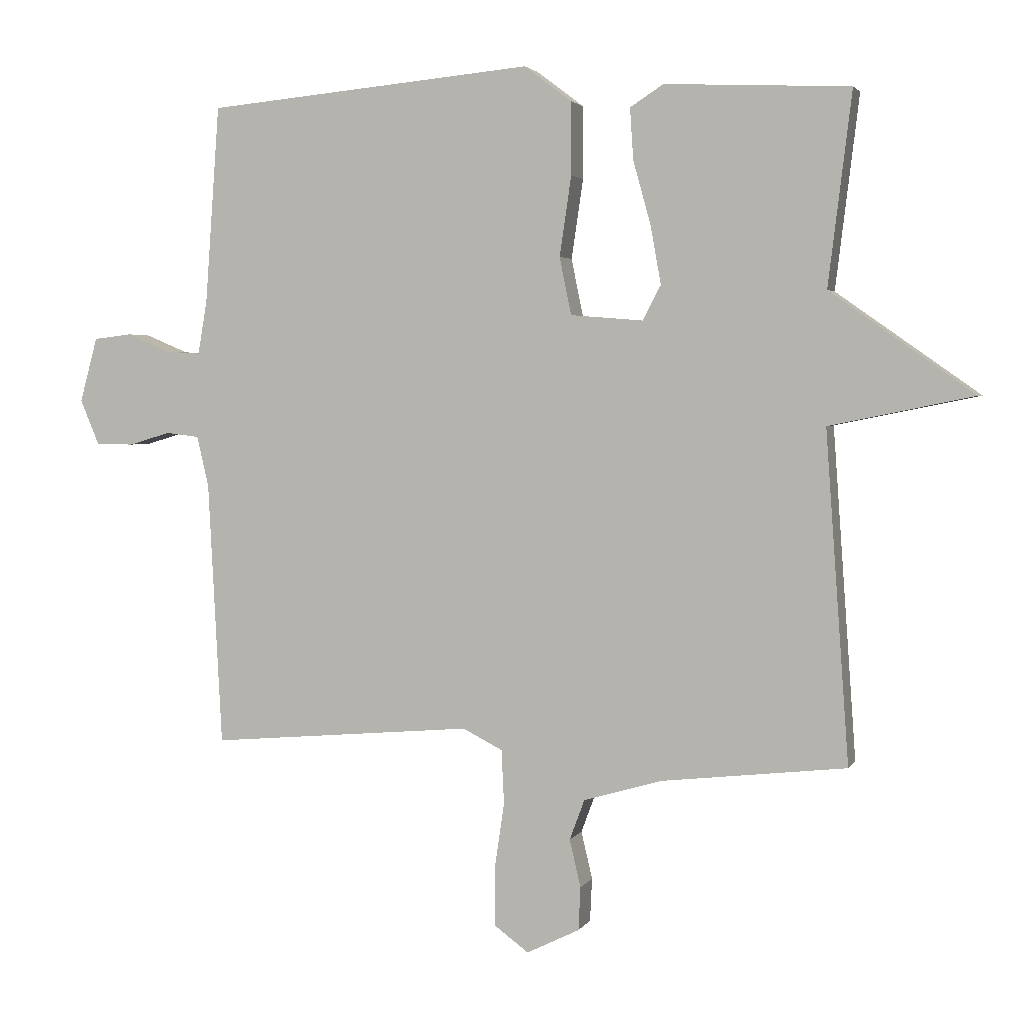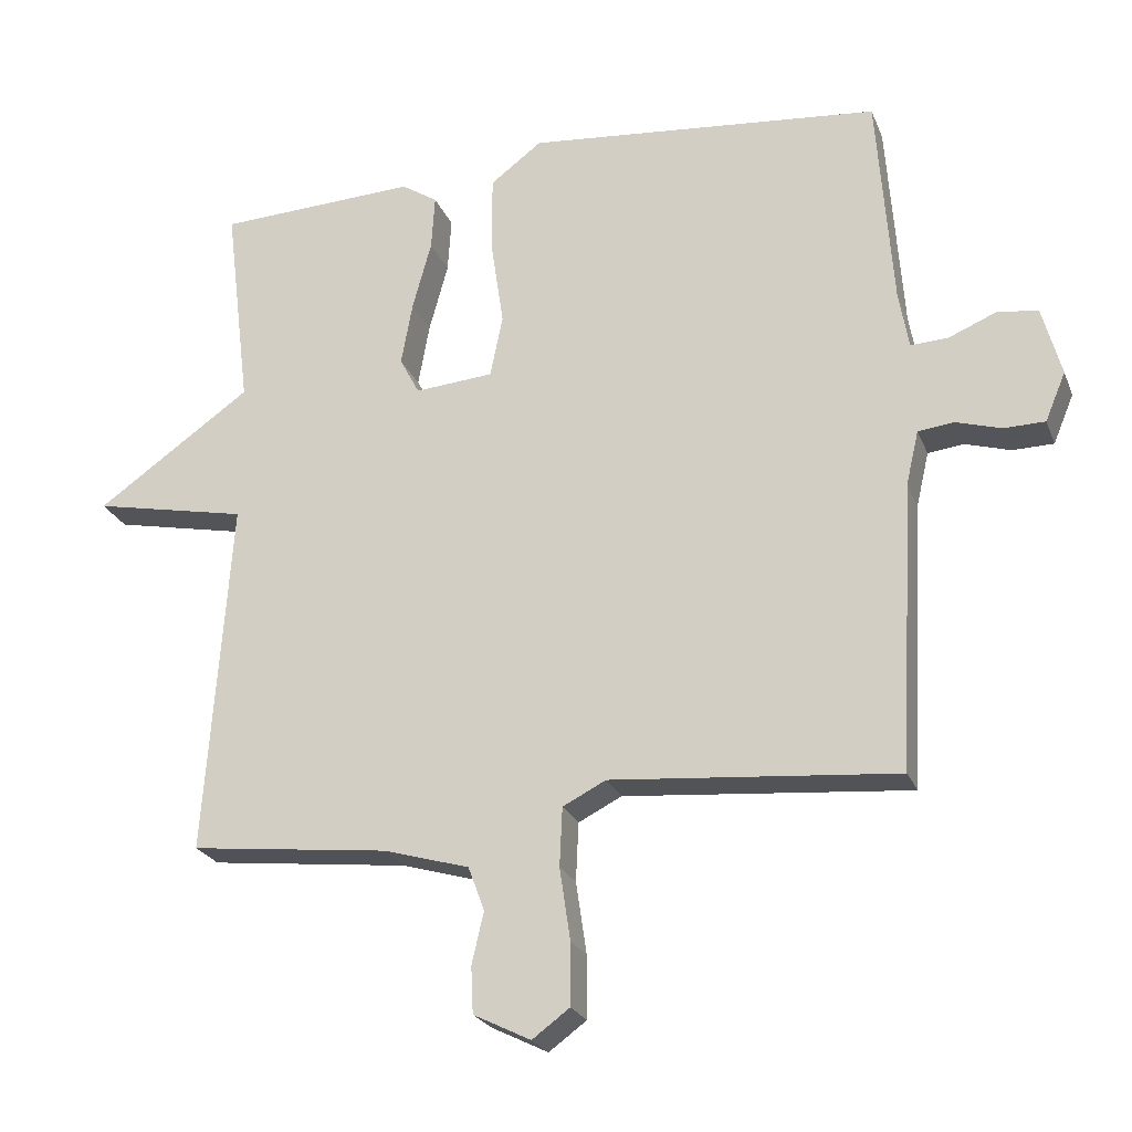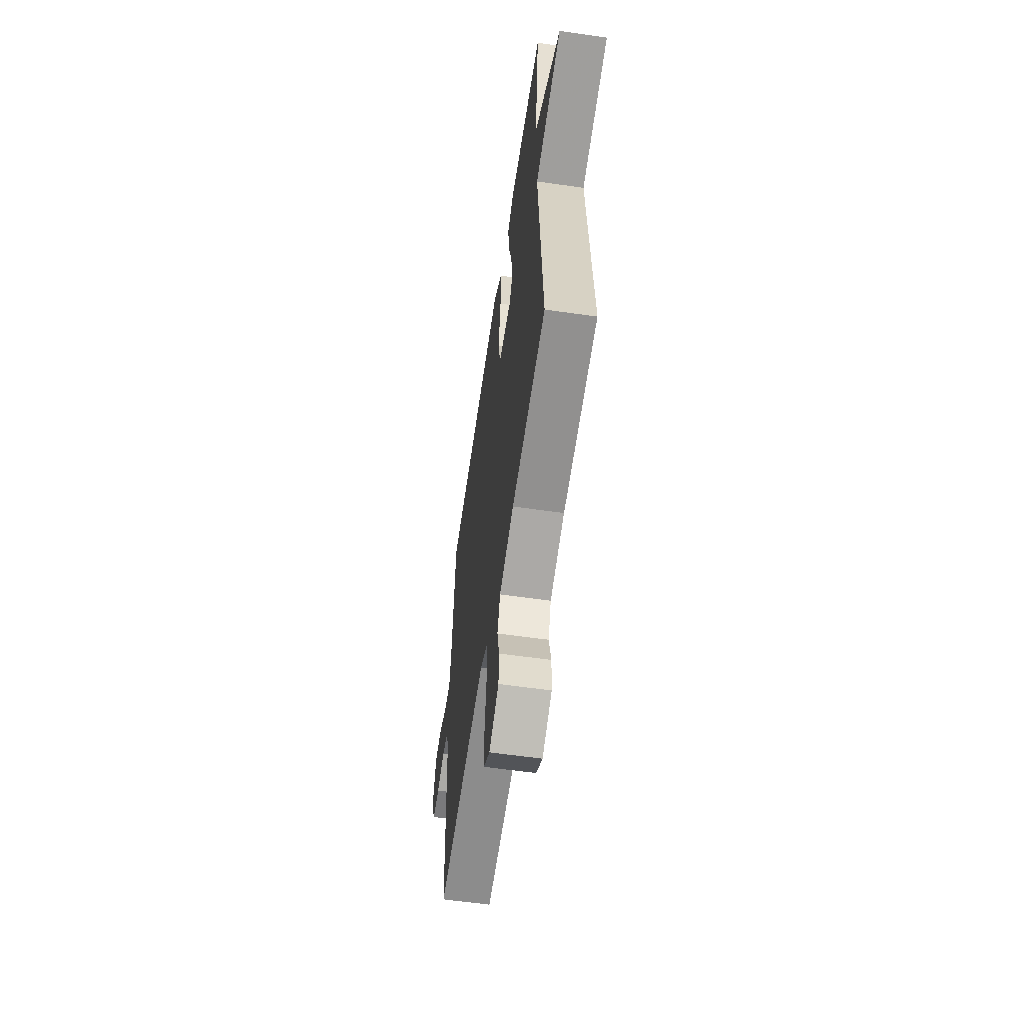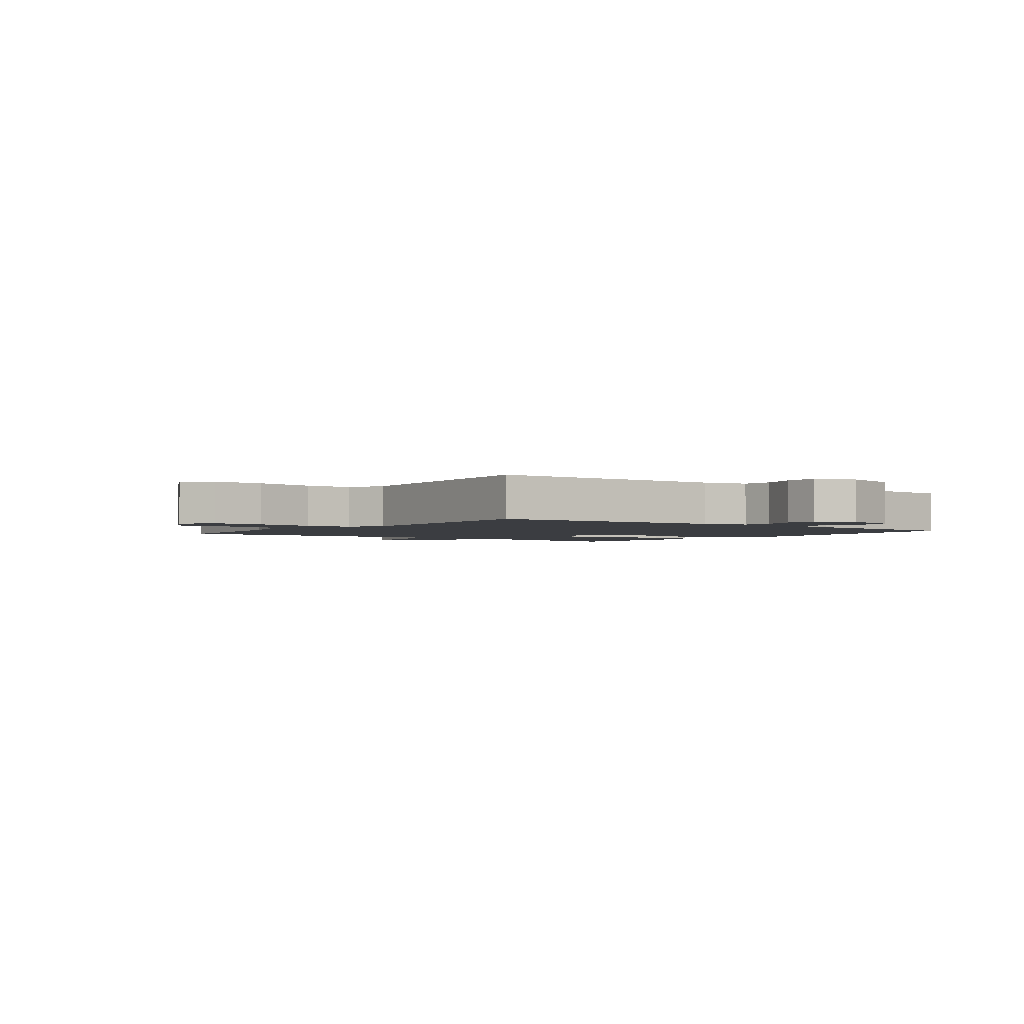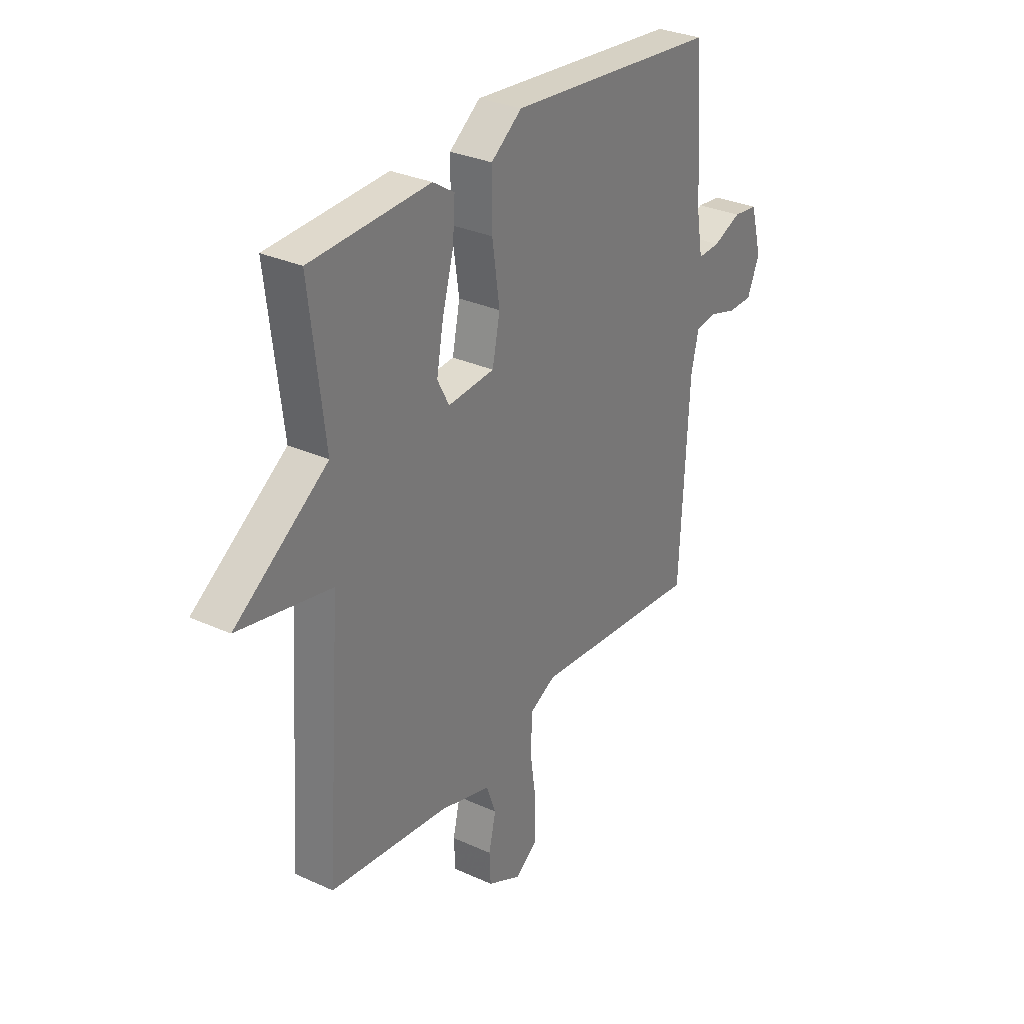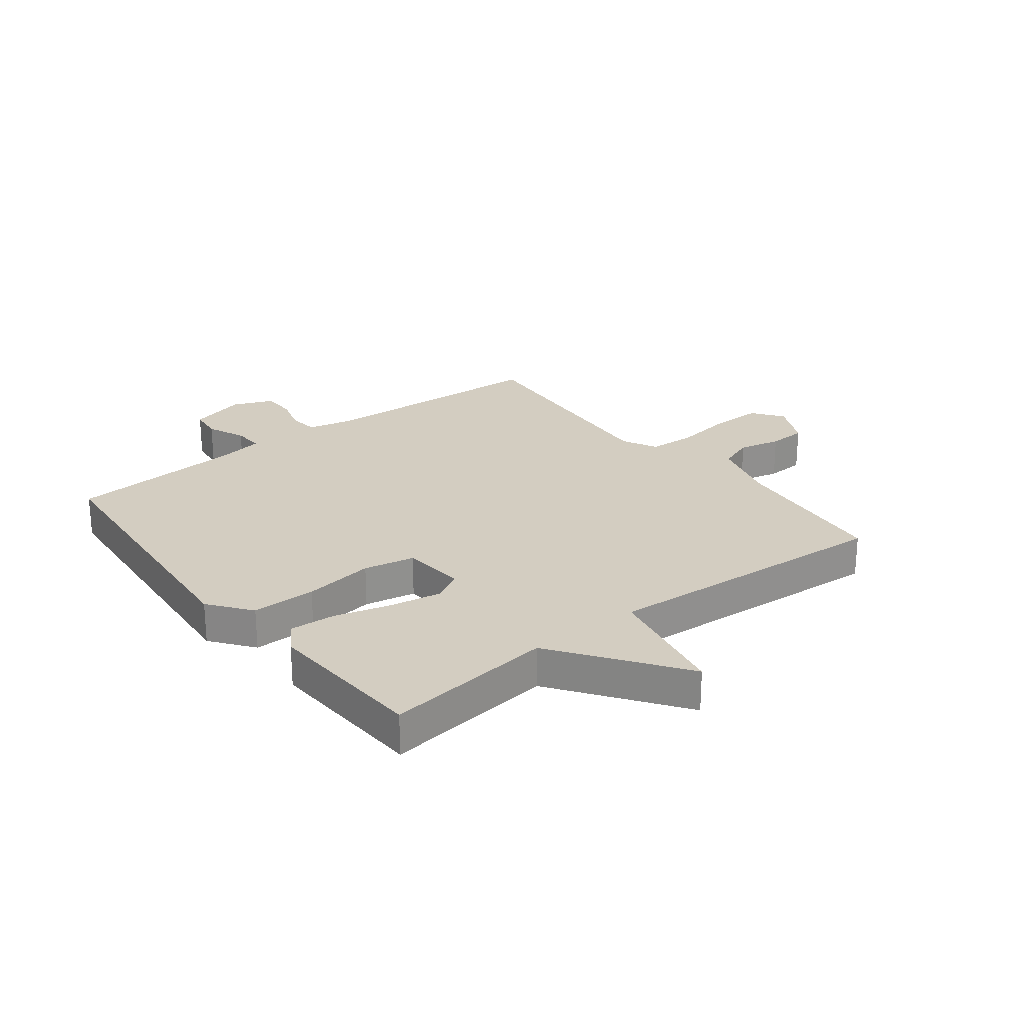
<metadata>
{"format":"obj","ext":"obj","renderer":"f3d","projection":"perspective","resolution":1024,"background":"white","views":[{"elev":3.0,"azim":16.5,"up":"+Z"},{"elev":-23.7,"azim":-161.8,"up":"+Z"},{"elev":-59.2,"azim":81.6,"up":"+Z"},{"elev":-2.3,"azim":-127.2,"up":"+Y"},{"elev":30.6,"azim":123.4,"up":"+Z"},{"elev":24.8,"azim":51.9,"up":"+Y"}]}
</metadata>
<code>
v -0.5 0.07 -0.5
v -0.521 0.07 -0.094
v -0.539 0.07 -0.017
v -0.59 0.07 -0.011
v -0.654 0.07 -0.03
v -0.712 0.07 -0.029
v -0.741 0.07 0.04
v -0.714 0.07 0.139
v -0.656 0.07 0.146
v -0.589 0.07 0.118
v -0.536 0.07 0.115
v -0.522 0.07 0.197
v -0.5 0.07 0.5
v 0.002 0.07 0.547
v 0.075 0.07 0.492
v 0.075 0.07 0.381
v 0.057 0.07 0.259
v 0.075 0.07 0.171
v 0.186 0.07 0.162
v 0.214 0.07 0.215
v 0.198 0.07 0.304
v 0.171 0.07 0.402
v 0.166 0.07 0.48
v 0.217 0.07 0.513
v 0.5 0.07 0.5
v 0.464 0.07 0.205
v 0.684 0.07 0.05
v 0.464 0.07 0.005
v 0.5 0.07 -0.5
v 0.217 0.07 -0.532
v 0.097 0.07 -0.567
v 0.074 0.07 -0.629
v 0.091 0.07 -0.702
v 0.088 0.07 -0.768
v 0.007 0.07 -0.808
v -0.046 0.07 -0.769
v -0.046 0.07 -0.681
v -0.031 0.07 -0.579
v -0.035 0.07 -0.496
v -0.096 0.07 -0.465
v -0.5 0 -0.5
v -0.521 0 -0.094
v -0.539 0 -0.017
v -0.59 0 -0.011
v -0.654 0 -0.03
v -0.712 0 -0.029
v -0.741 0 0.04
v -0.714 0 0.139
v -0.656 0 0.146
v -0.589 0 0.118
v -0.536 0 0.115
v -0.522 0 0.197
v -0.5 0 0.5
v 0.002 0 0.547
v 0.075 0 0.492
v 0.075 0 0.381
v 0.057 0 0.259
v 0.075 0 0.171
v 0.186 0 0.162
v 0.214 0 0.215
v 0.198 0 0.304
v 0.171 0 0.402
v 0.166 0 0.48
v 0.217 0 0.513
v 0.5 0 0.5
v 0.464 0 0.205
v 0.684 0 0.05
v 0.464 0 0.005
v 0.5 0 -0.5
v 0.217 0 -0.532
v 0.097 0 -0.567
v 0.074 0 -0.629
v 0.091 0 -0.702
v 0.088 0 -0.768
v 0.007 0 -0.808
v -0.046 0 -0.769
v -0.046 0 -0.681
v -0.031 0 -0.579
v -0.035 0 -0.496
v -0.096 0 -0.465
f 36 37 38
f 35 36 38
f 34 35 38
f 33 34 38
f 32 33 38
f 31 32 38 39
f 30 31 39
f 30 39 40
f 29 30 40
f 28 29 40
f 26 27 28
f 24 25 26
f 23 24 26
f 22 23 26
f 21 22 26
f 20 21 26 28
f 19 20 28 40
f 15 16 17
f 14 15 17
f 13 14 17
f 12 13 17
f 11 12 17 18
f 8 9 10
f 7 8 10
f 6 7 10
f 5 6 10
f 4 5 10
f 3 4 10 11
f 18 19 40
f 11 18 40
f 3 11 40
f 2 3 40
f 1 2 40
f 78 77 76
f 78 76 75
f 78 75 74
f 78 74 73
f 78 73 72
f 79 78 72 71
f 79 71 70
f 80 79 70
f 80 70 69
f 80 69 68
f 68 67 66
f 66 65 64
f 66 64 63
f 66 63 62
f 66 62 61
f 68 66 61 60
f 80 68 60 59
f 57 56 55
f 57 55 54
f 57 54 53
f 57 53 52
f 58 57 52 51
f 50 49 48
f 50 48 47
f 50 47 46
f 50 46 45
f 50 45 44
f 51 50 44 43
f 80 59 58
f 80 58 51
f 80 51 43
f 80 43 42
f 80 42 41
f 1 41 42 2
f 2 42 43 3
f 3 43 44 4
f 4 44 45 5
f 5 45 46 6
f 6 46 47 7
f 7 47 48 8
f 8 48 49 9
f 9 49 50 10
f 10 50 51 11
f 11 51 52 12
f 12 52 53 13
f 13 53 54 14
f 14 54 55 15
f 15 55 56 16
f 16 56 57 17
f 17 57 58 18
f 18 58 59 19
f 19 59 60 20
f 20 60 61 21
f 21 61 62 22
f 22 62 63 23
f 23 63 64 24
f 24 64 65 25
f 25 65 66 26
f 26 66 67 27
f 27 67 68 28
f 28 68 69 29
f 29 69 70 30
f 30 70 71 31
f 31 71 72 32
f 32 72 73 33
f 33 73 74 34
f 34 74 75 35
f 35 75 76 36
f 36 76 77 37
f 37 77 78 38
f 38 78 79 39
f 39 79 80 40
f 40 80 41 1

</code>
